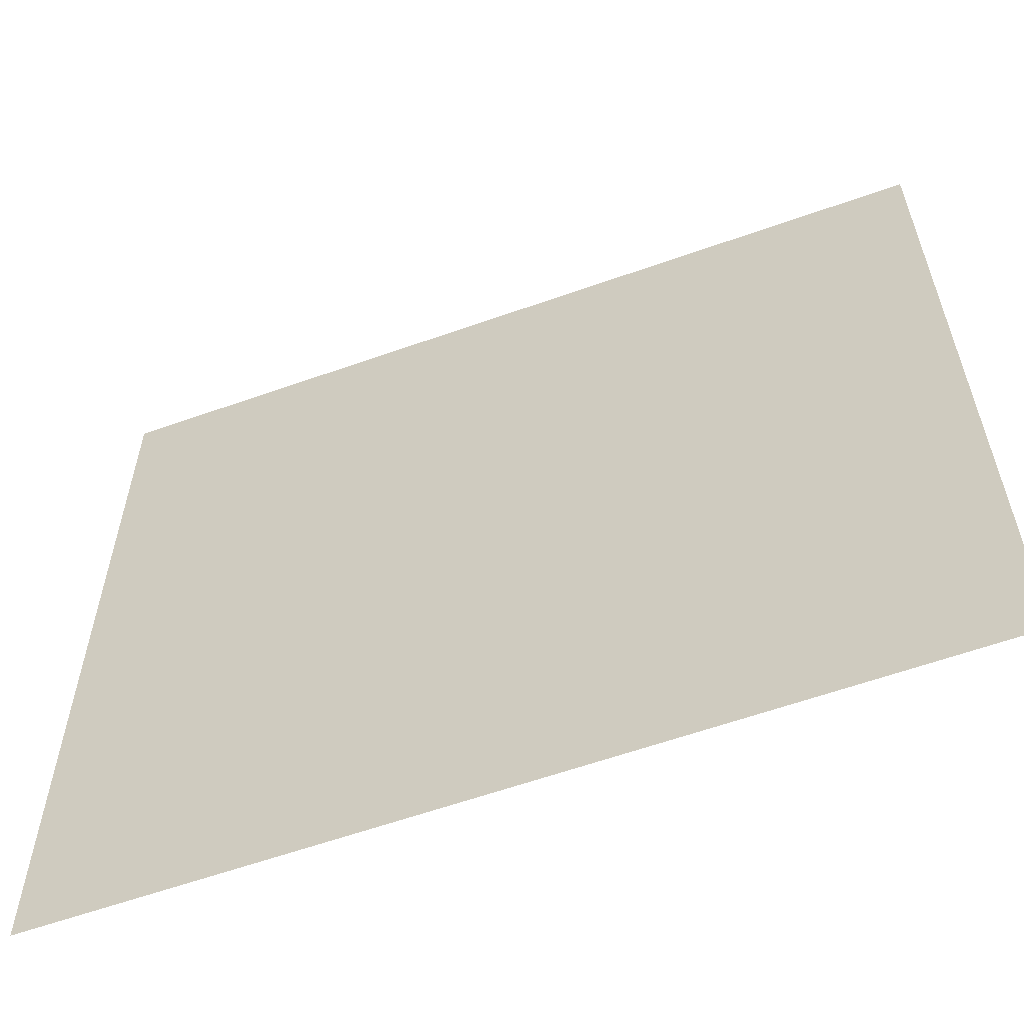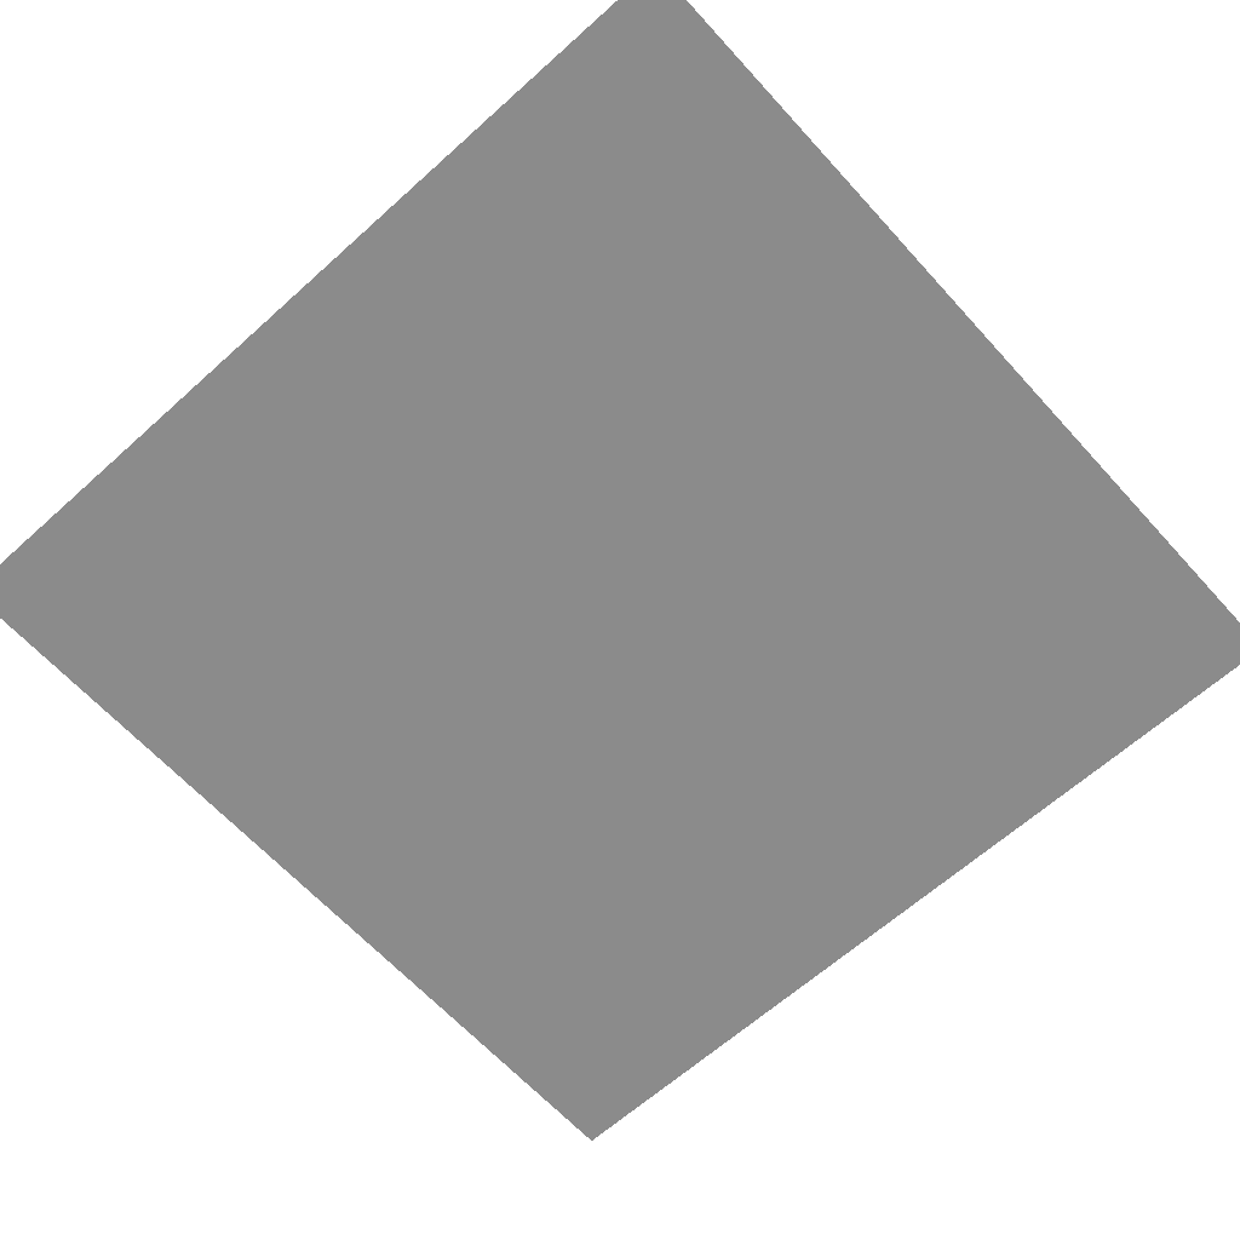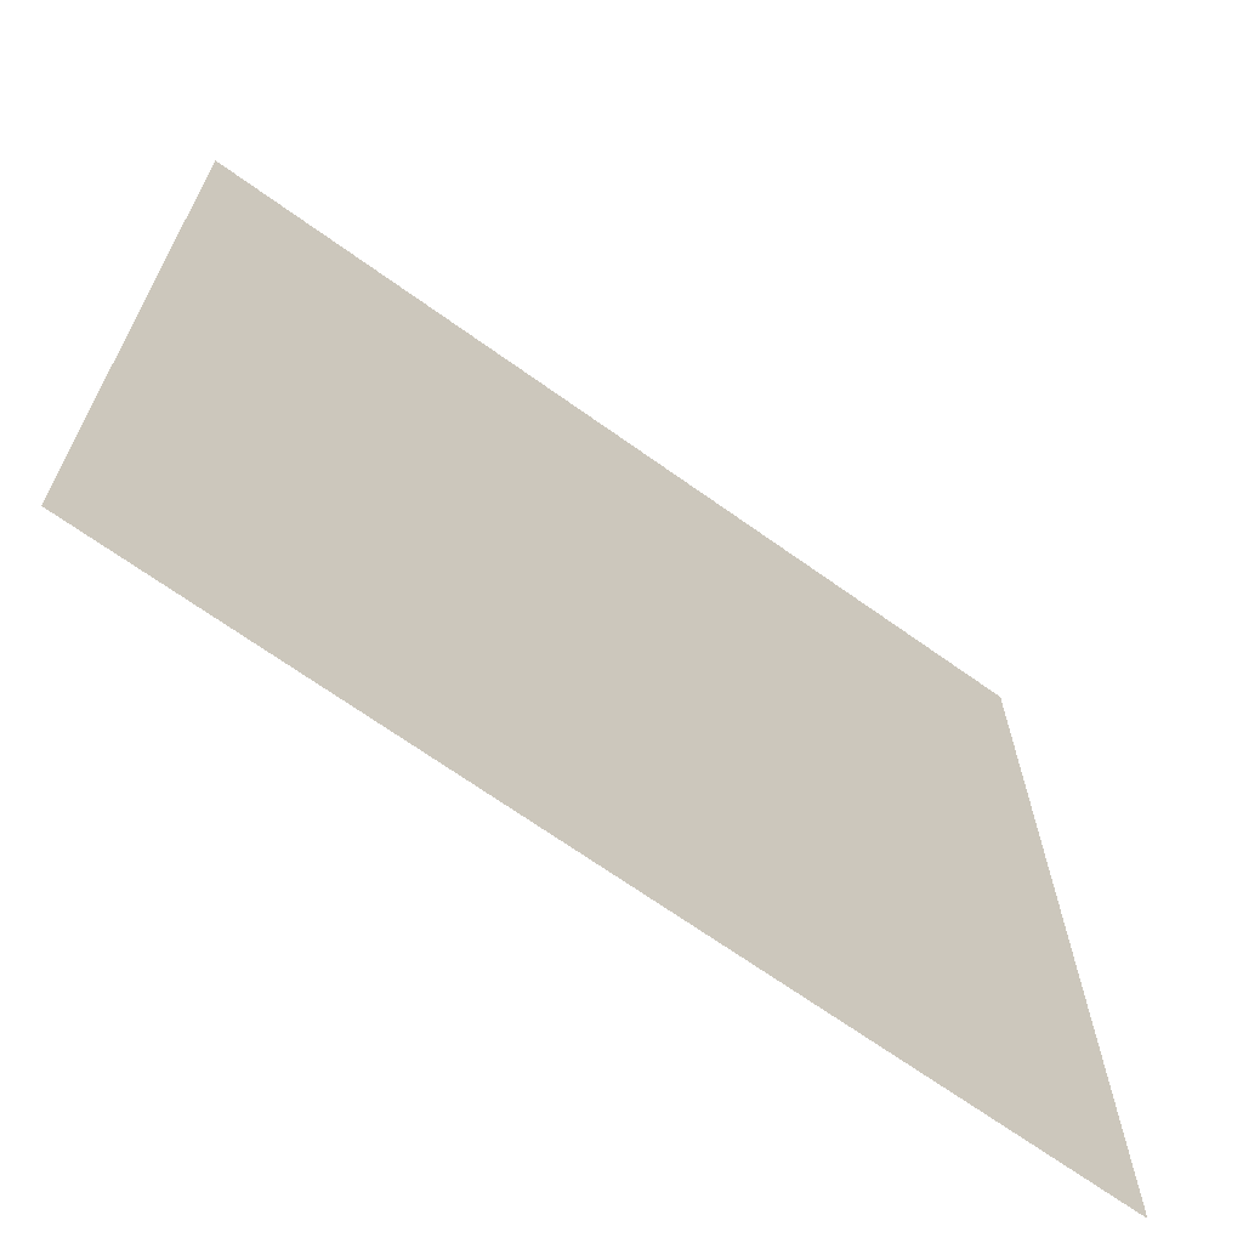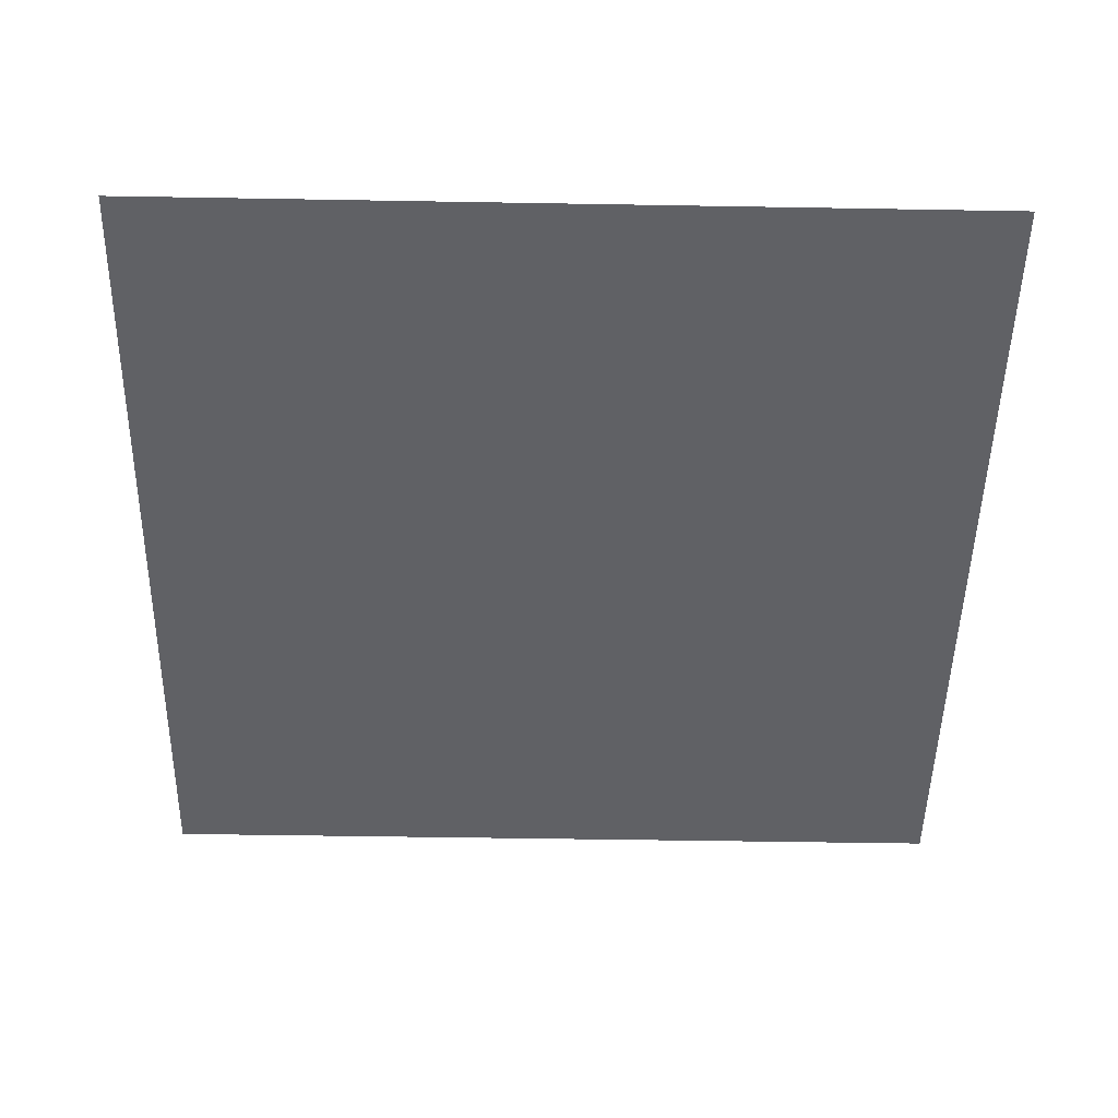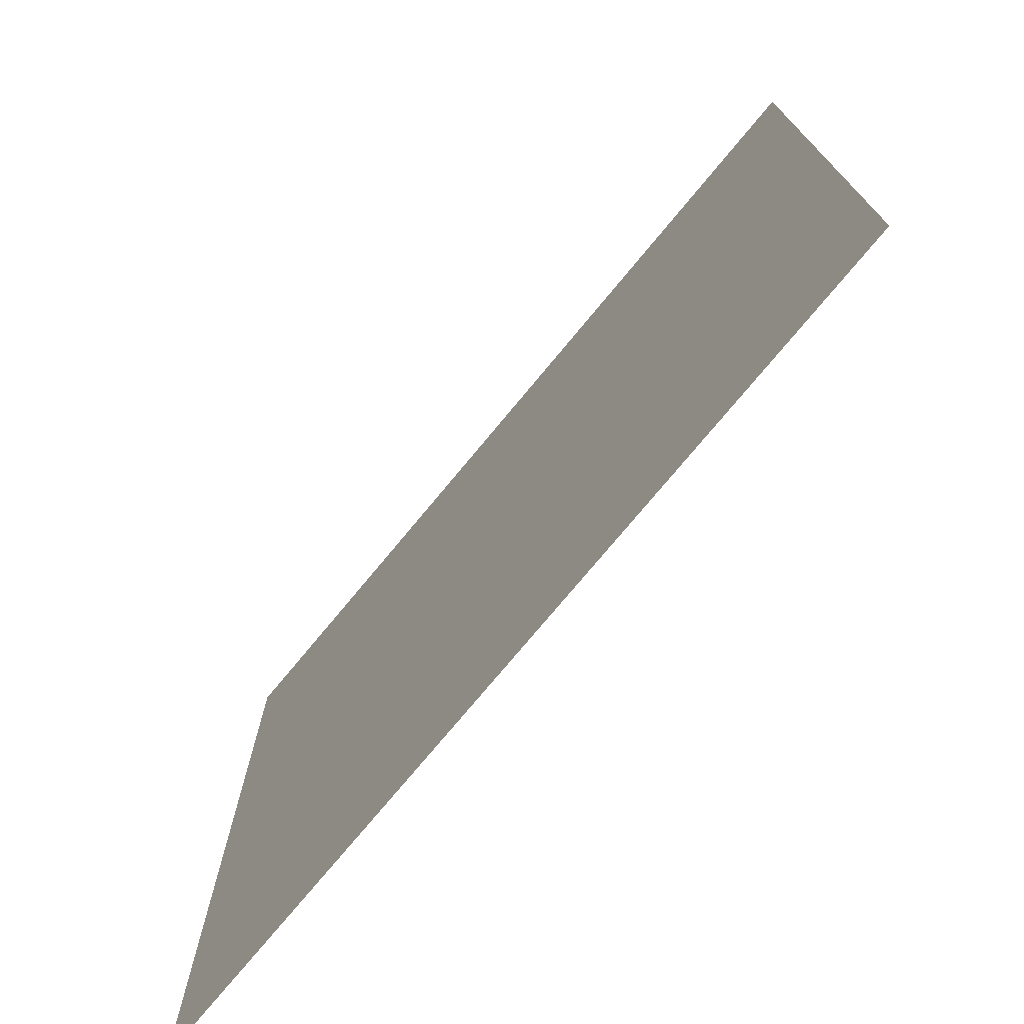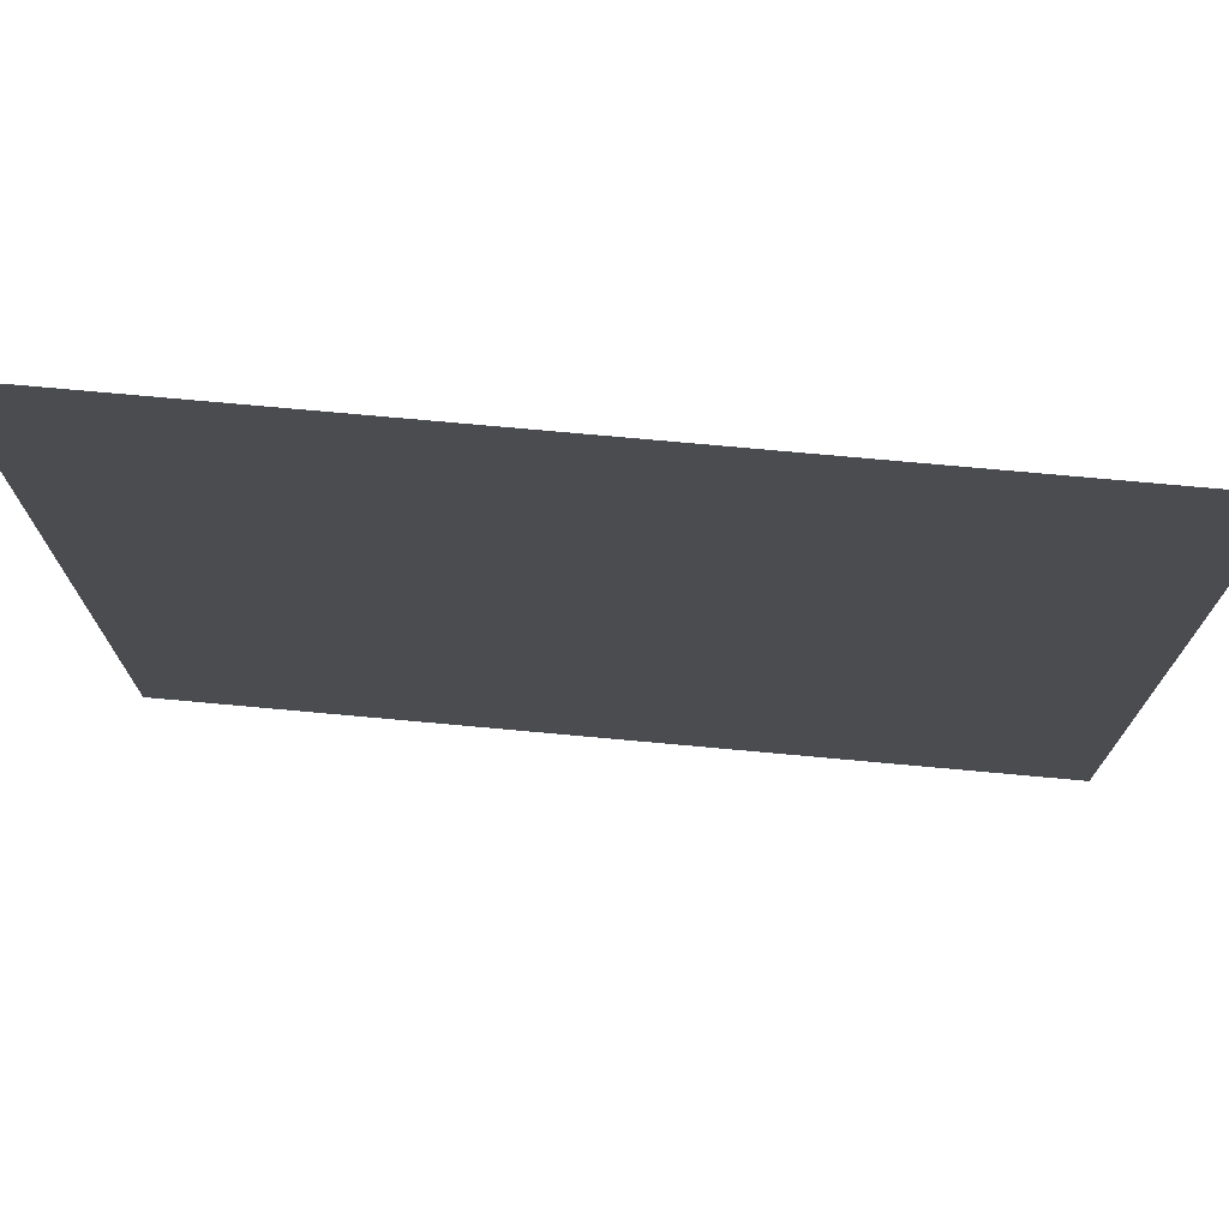
<metadata>
{"format":"obj","ext":"obj","renderer":"f3d","projection":"perspective","resolution":1024,"background":"white","views":[{"elev":-60.2,"azim":-160.0,"up":"+Z"},{"elev":-63.9,"azim":42.2,"up":"+Y"},{"elev":-67.7,"azim":-35.8,"up":"+Z"},{"elev":-49.4,"azim":-1.1,"up":"+Y"},{"elev":-74.9,"azim":-129.6,"up":"+Z"},{"elev":74.8,"azim":5.2,"up":"+Z"}]}
</metadata>
<code>
o Plane
v -1 0 1
v 1 0 1
v -1 0 -1
v 1 0 -1
f 2 3 1
f 2 4 3

</code>
